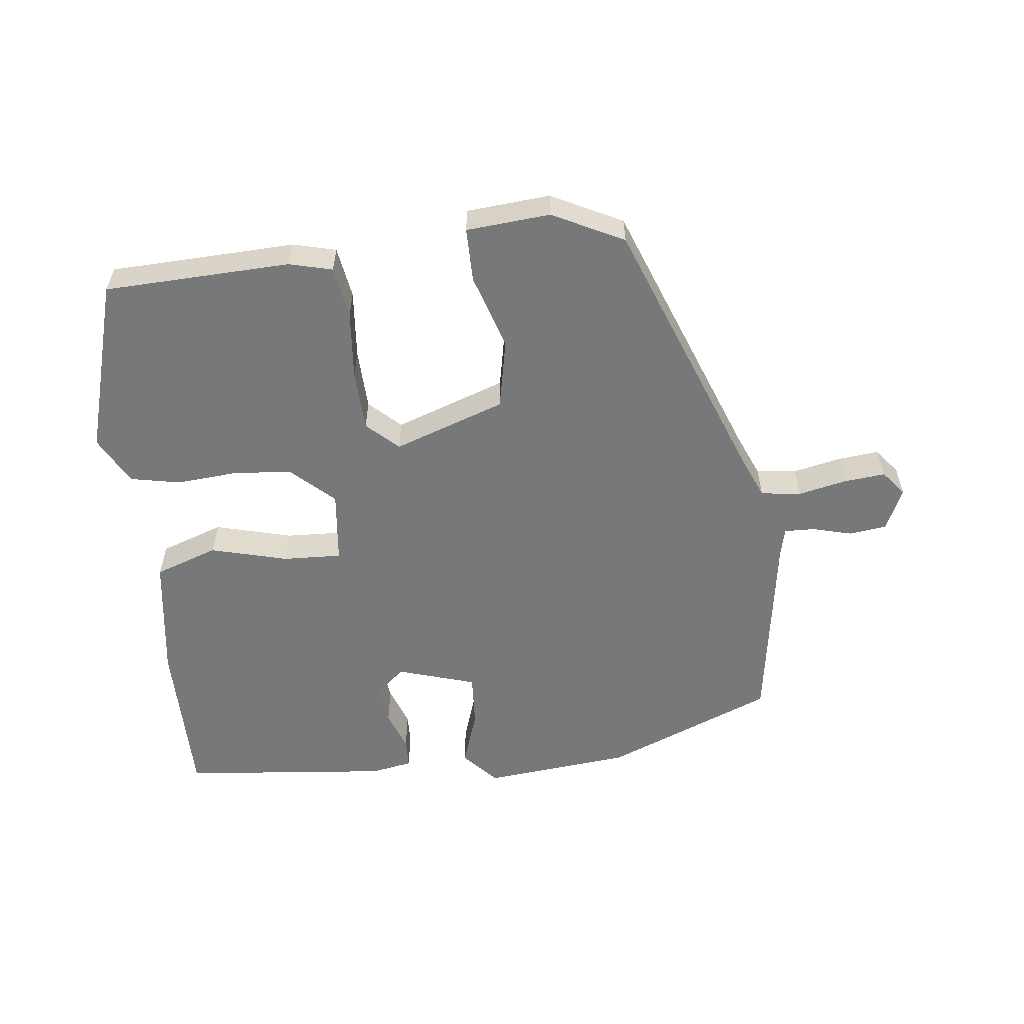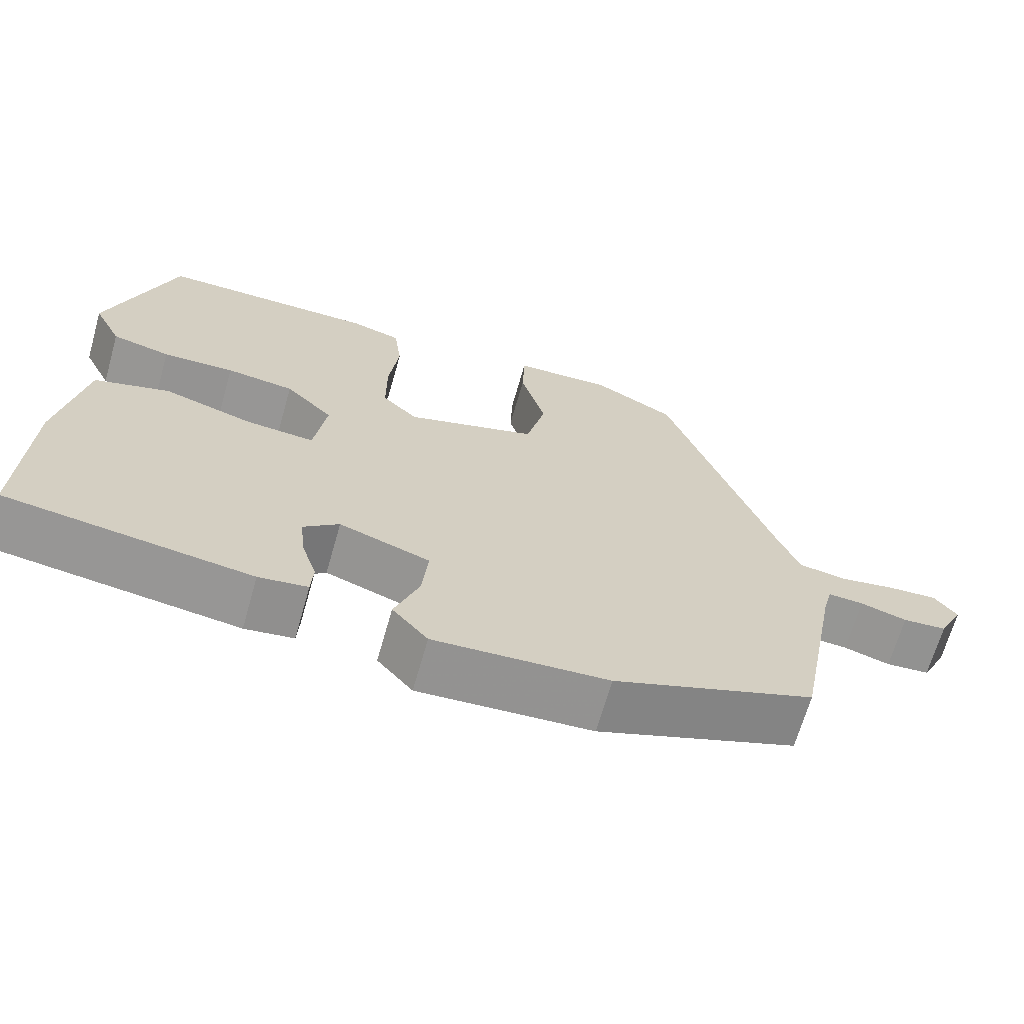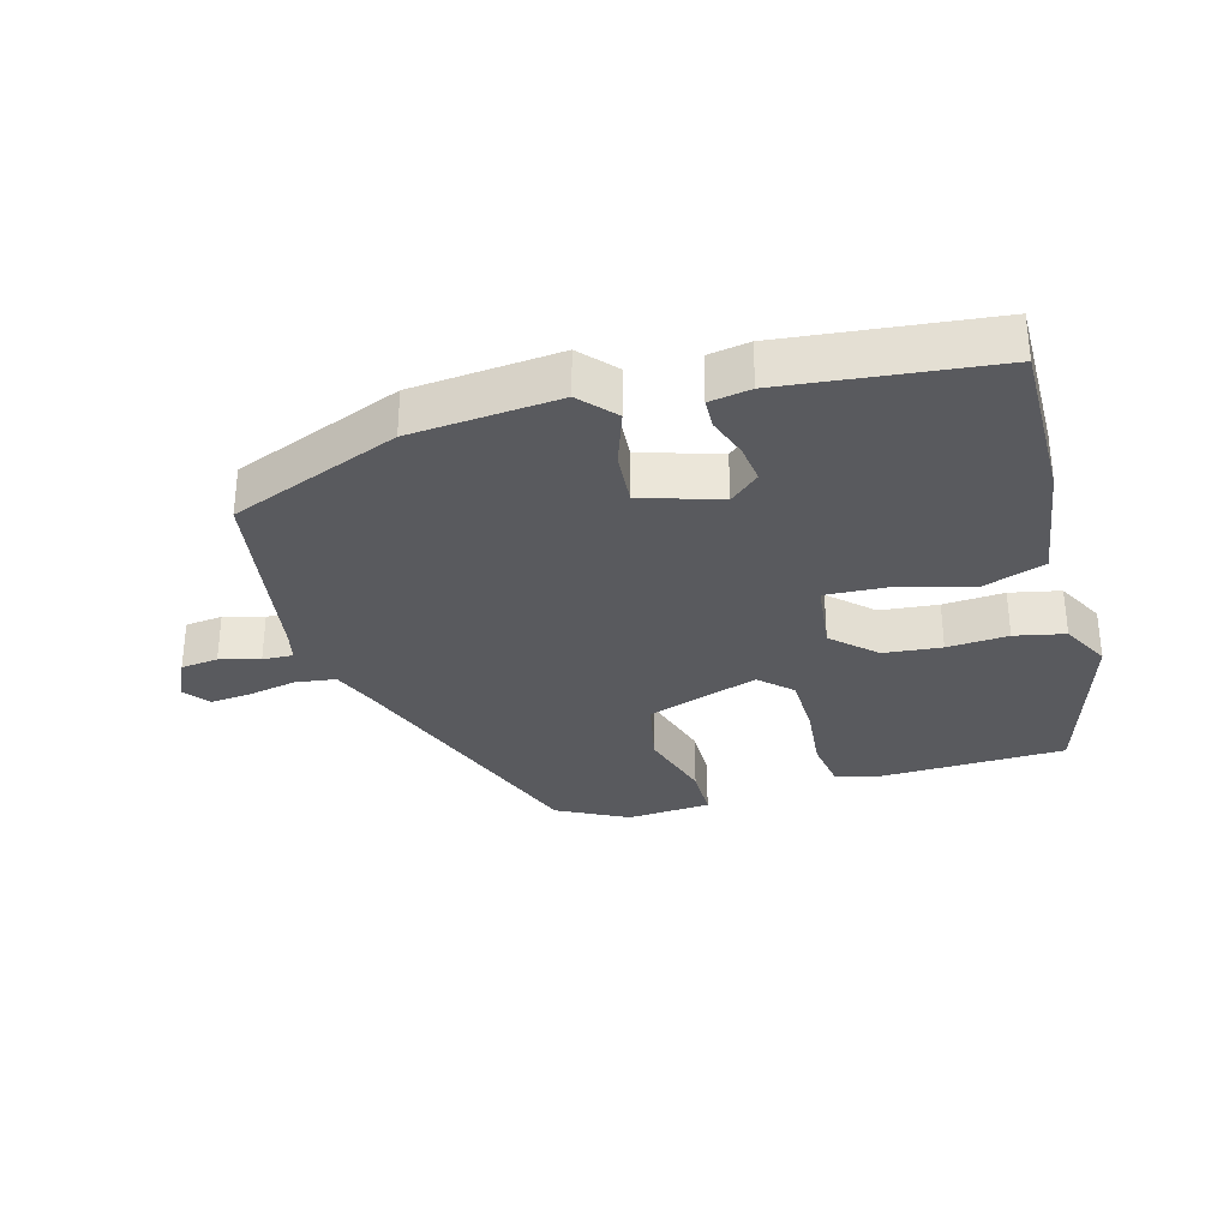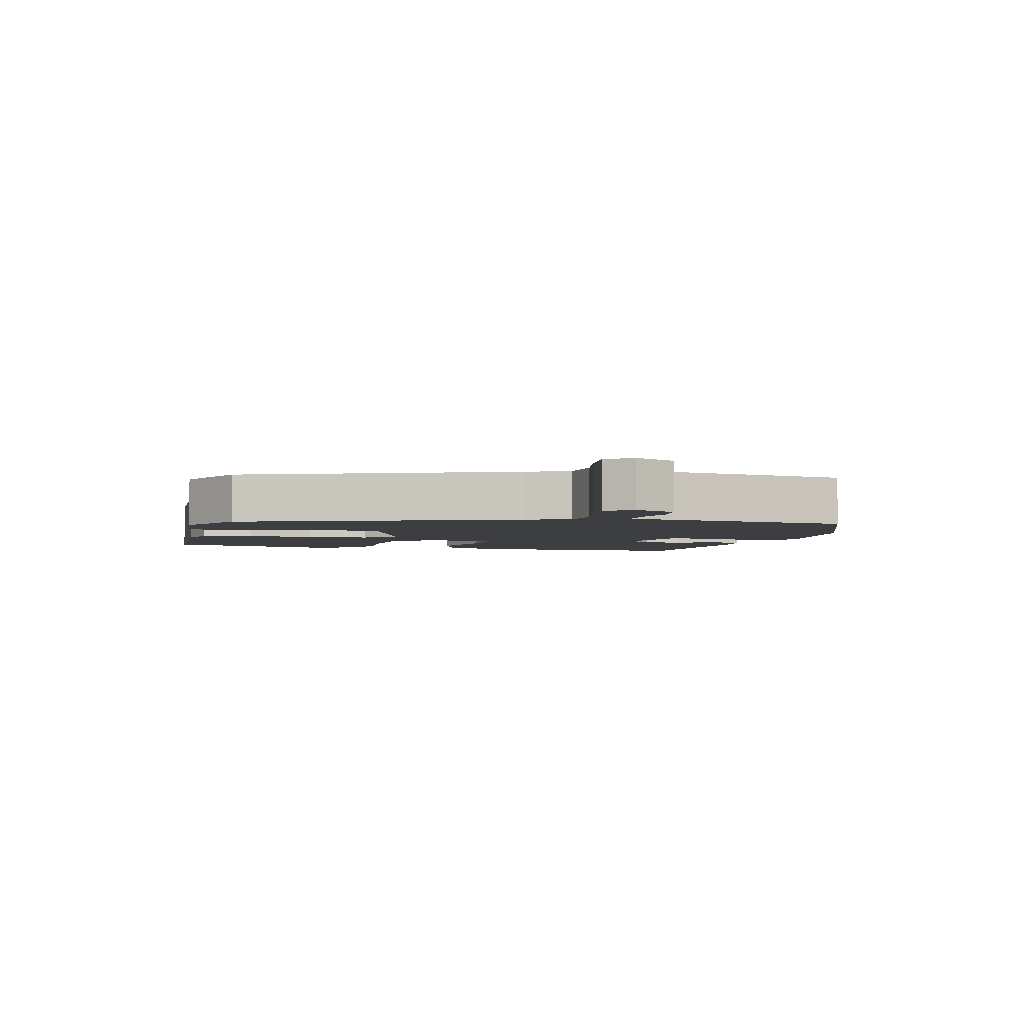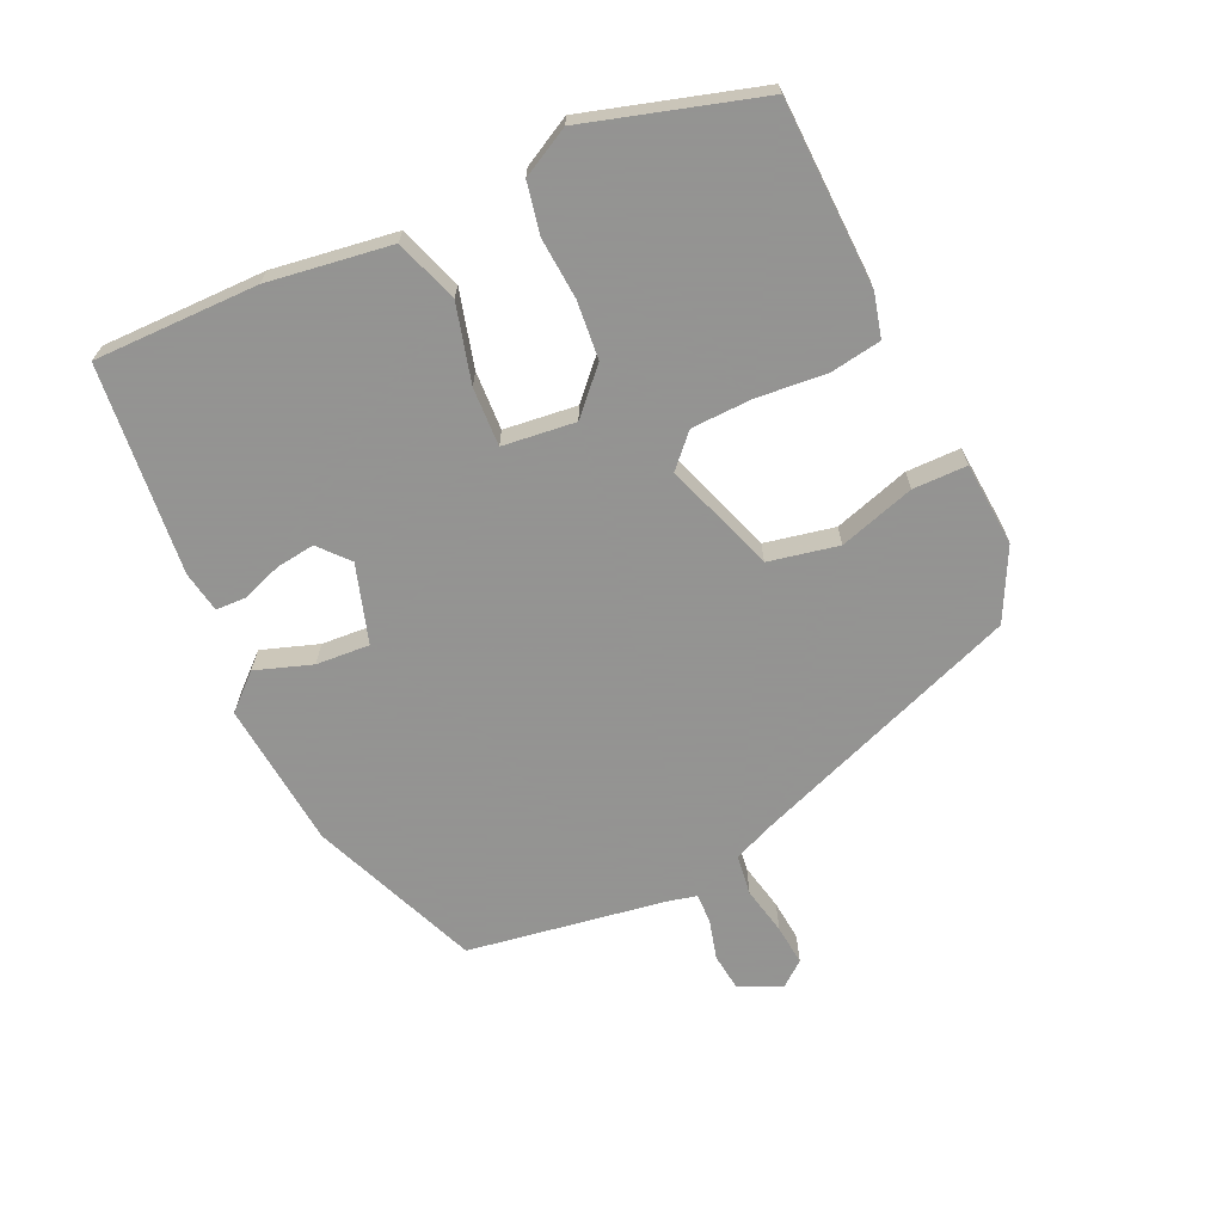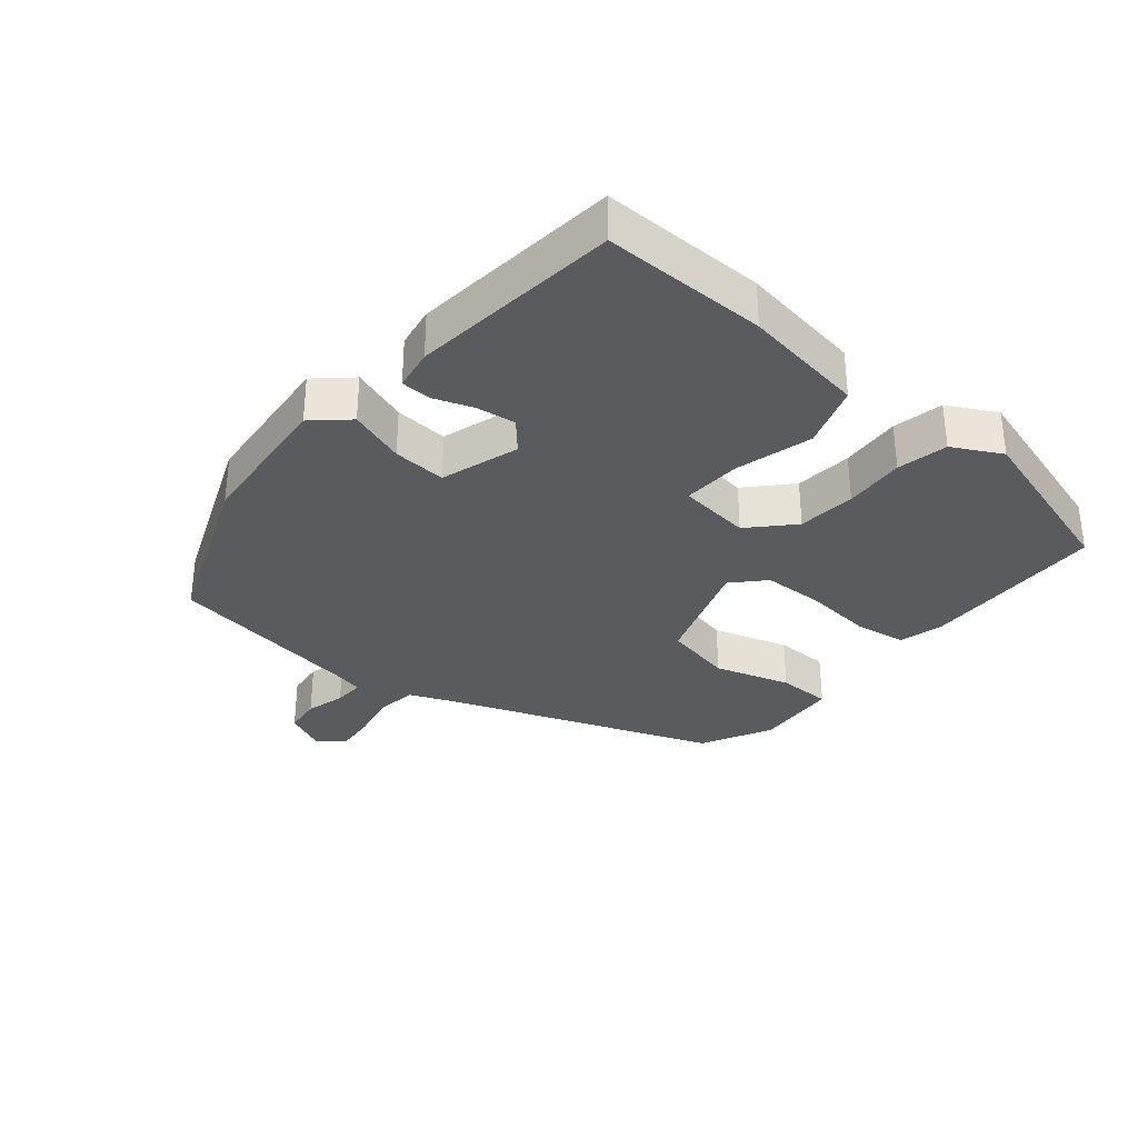
<metadata>
{"format":"obj","ext":"obj","renderer":"f3d","projection":"perspective","resolution":1024,"background":"white","views":[{"elev":-57.3,"azim":8.6,"up":"+Y"},{"elev":-67.2,"azim":-15.9,"up":"+Z"},{"elev":-31.7,"azim":-162.9,"up":"+Y"},{"elev":-3.5,"azim":78.1,"up":"+Y"},{"elev":-66.9,"azim":-63.4,"up":"+Y"},{"elev":-32.6,"azim":-128.2,"up":"+Y"}]}
</metadata>
<code>
v -0.52 0.07 -0.446
v -0.511 0.07 -0.197
v -0.478 0.07 -0.011
v -0.381 0.07 0.019
v -0.265 0.07 -0.016
v -0.176 0.07 -0.023
v -0.16 0.07 0.087
v -0.222 0.07 0.149
v -0.31 0.07 0.16
v -0.403 0.07 0.156
v -0.479 0.07 0.174
v -0.516 0.07 0.249
v -0.43 0.07 0.51
v -0.147 0.07 0.51
v -0.082 0.07 0.491
v -0.072 0.07 0.412
v -0.085 0.07 0.308
v -0.085 0.07 0.215
v -0.039 0.07 0.169
v 0.132 0.07 0.222
v 0.157 0.07 0.327
v 0.125 0.07 0.443
v 0.128 0.07 0.525
v 0.256 0.07 0.531
v 0.362 0.07 0.473
v 0.502 0.07 0.062
v 0.528 0.07 -0.006
v 0.589 0.07 -0.016
v 0.663 0.07 -0.003
v 0.726 0.07 0.001
v 0.755 0.07 -0.038
v 0.723 0.07 -0.101
v 0.666 0.07 -0.106
v 0.606 0.07 -0.088
v 0.56 0.07 -0.085
v 0.548 0.07 -0.13
v 0.491 0.07 -0.428
v 0.231 0.07 -0.523
v 0.006 0.07 -0.537
v -0.04 0.07 -0.483
v -0.008 0.07 -0.398
v 0 0.07 -0.317
v -0.118 0.07 -0.276
v -0.164 0.07 -0.314
v -0.158 0.07 -0.373
v -0.138 0.07 -0.435
v -0.141 0.07 -0.48
v -0.204 0.07 -0.489
v -0.52 0 -0.446
v -0.511 0 -0.197
v -0.478 0 -0.011
v -0.381 0 0.019
v -0.265 0 -0.016
v -0.176 0 -0.023
v -0.16 0 0.087
v -0.222 0 0.149
v -0.31 0 0.16
v -0.403 0 0.156
v -0.479 0 0.174
v -0.516 0 0.249
v -0.43 0 0.51
v -0.147 0 0.51
v -0.082 0 0.491
v -0.072 0 0.412
v -0.085 0 0.308
v -0.085 0 0.215
v -0.039 0 0.169
v 0.132 0 0.222
v 0.157 0 0.327
v 0.125 0 0.443
v 0.128 0 0.525
v 0.256 0 0.531
v 0.362 0 0.473
v 0.502 0 0.062
v 0.528 0 -0.006
v 0.589 0 -0.016
v 0.663 0 -0.003
v 0.726 0 0.001
v 0.755 0 -0.038
v 0.723 0 -0.101
v 0.666 0 -0.106
v 0.606 0 -0.088
v 0.56 0 -0.085
v 0.548 0 -0.13
v 0.491 0 -0.428
v 0.231 0 -0.523
v 0.006 0 -0.537
v -0.04 0 -0.483
v -0.008 0 -0.398
v 0 0 -0.317
v -0.118 0 -0.276
v -0.164 0 -0.314
v -0.158 0 -0.373
v -0.138 0 -0.435
v -0.141 0 -0.48
v -0.204 0 -0.489
f 2 3 4
f 1 2 4
f 48 1 4
f 47 48 4
f 46 47 4
f 45 46 4
f 44 45 4 5
f 43 44 5 6
f 42 43 6 7
f 39 40 41
f 38 39 41
f 37 38 41
f 36 37 41
f 35 36 41 42
f 32 33 34
f 31 32 34
f 30 31 34
f 29 30 34
f 28 29 34
f 27 28 34 35
f 24 25 26
f 23 24 26
f 22 23 26
f 21 22 26
f 20 21 26 27
f 35 42 7
f 27 35 7
f 20 27 7
f 19 20 7
f 15 16 17
f 14 15 17
f 13 14 17
f 12 13 17
f 11 12 17
f 10 11 17
f 9 10 17
f 8 9 17 18
f 7 8 18 19
f 52 51 50
f 52 50 49
f 52 49 96
f 52 96 95
f 52 95 94
f 52 94 93
f 53 52 93 92
f 54 53 92 91
f 55 54 91 90
f 89 88 87
f 89 87 86
f 89 86 85
f 89 85 84
f 90 89 84 83
f 82 81 80
f 82 80 79
f 82 79 78
f 82 78 77
f 82 77 76
f 83 82 76 75
f 74 73 72
f 74 72 71
f 74 71 70
f 74 70 69
f 75 74 69 68
f 55 90 83
f 55 83 75
f 55 75 68
f 55 68 67
f 65 64 63
f 65 63 62
f 65 62 61
f 65 61 60
f 65 60 59
f 65 59 58
f 65 58 57
f 66 65 57 56
f 67 66 56 55
f 1 49 50 2
f 2 50 51 3
f 3 51 52 4
f 4 52 53 5
f 5 53 54 6
f 6 54 55 7
f 7 55 56 8
f 8 56 57 9
f 9 57 58 10
f 10 58 59 11
f 11 59 60 12
f 12 60 61 13
f 13 61 62 14
f 14 62 63 15
f 15 63 64 16
f 16 64 65 17
f 17 65 66 18
f 18 66 67 19
f 19 67 68 20
f 20 68 69 21
f 21 69 70 22
f 22 70 71 23
f 23 71 72 24
f 24 72 73 25
f 25 73 74 26
f 26 74 75 27
f 27 75 76 28
f 28 76 77 29
f 29 77 78 30
f 30 78 79 31
f 31 79 80 32
f 32 80 81 33
f 33 81 82 34
f 34 82 83 35
f 35 83 84 36
f 36 84 85 37
f 37 85 86 38
f 38 86 87 39
f 39 87 88 40
f 40 88 89 41
f 41 89 90 42
f 42 90 91 43
f 43 91 92 44
f 44 92 93 45
f 45 93 94 46
f 46 94 95 47
f 47 95 96 48
f 48 96 49 1

</code>
